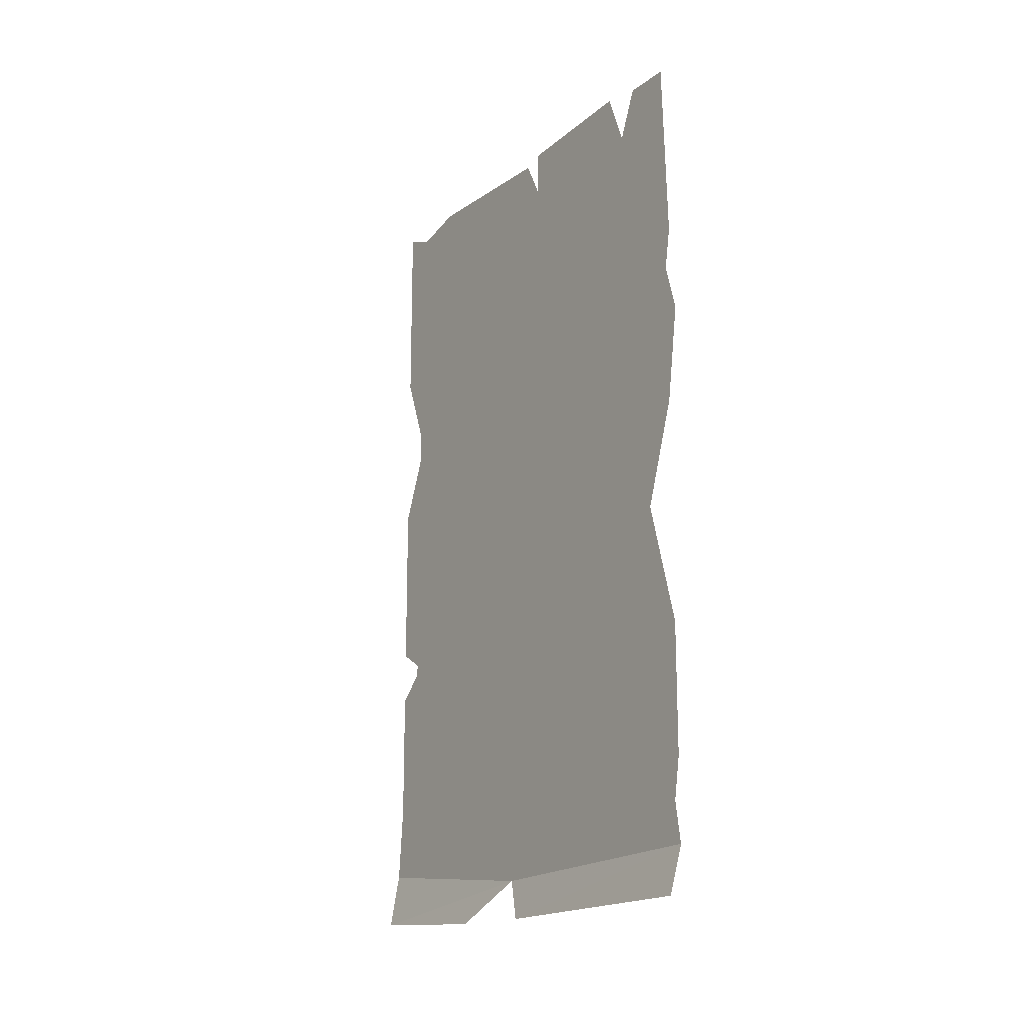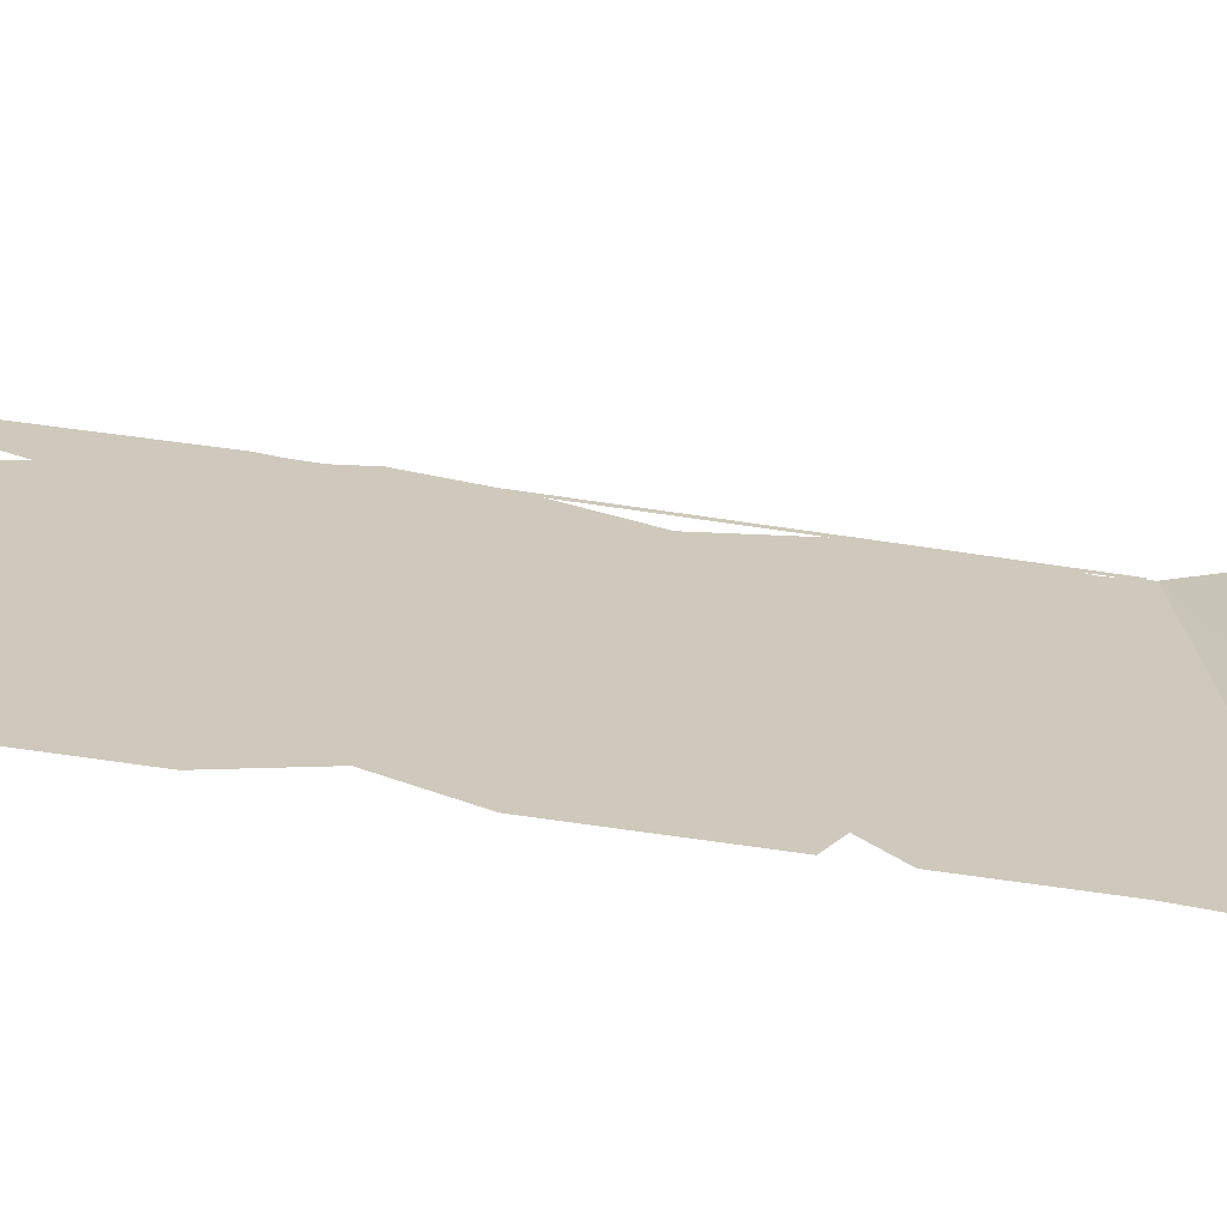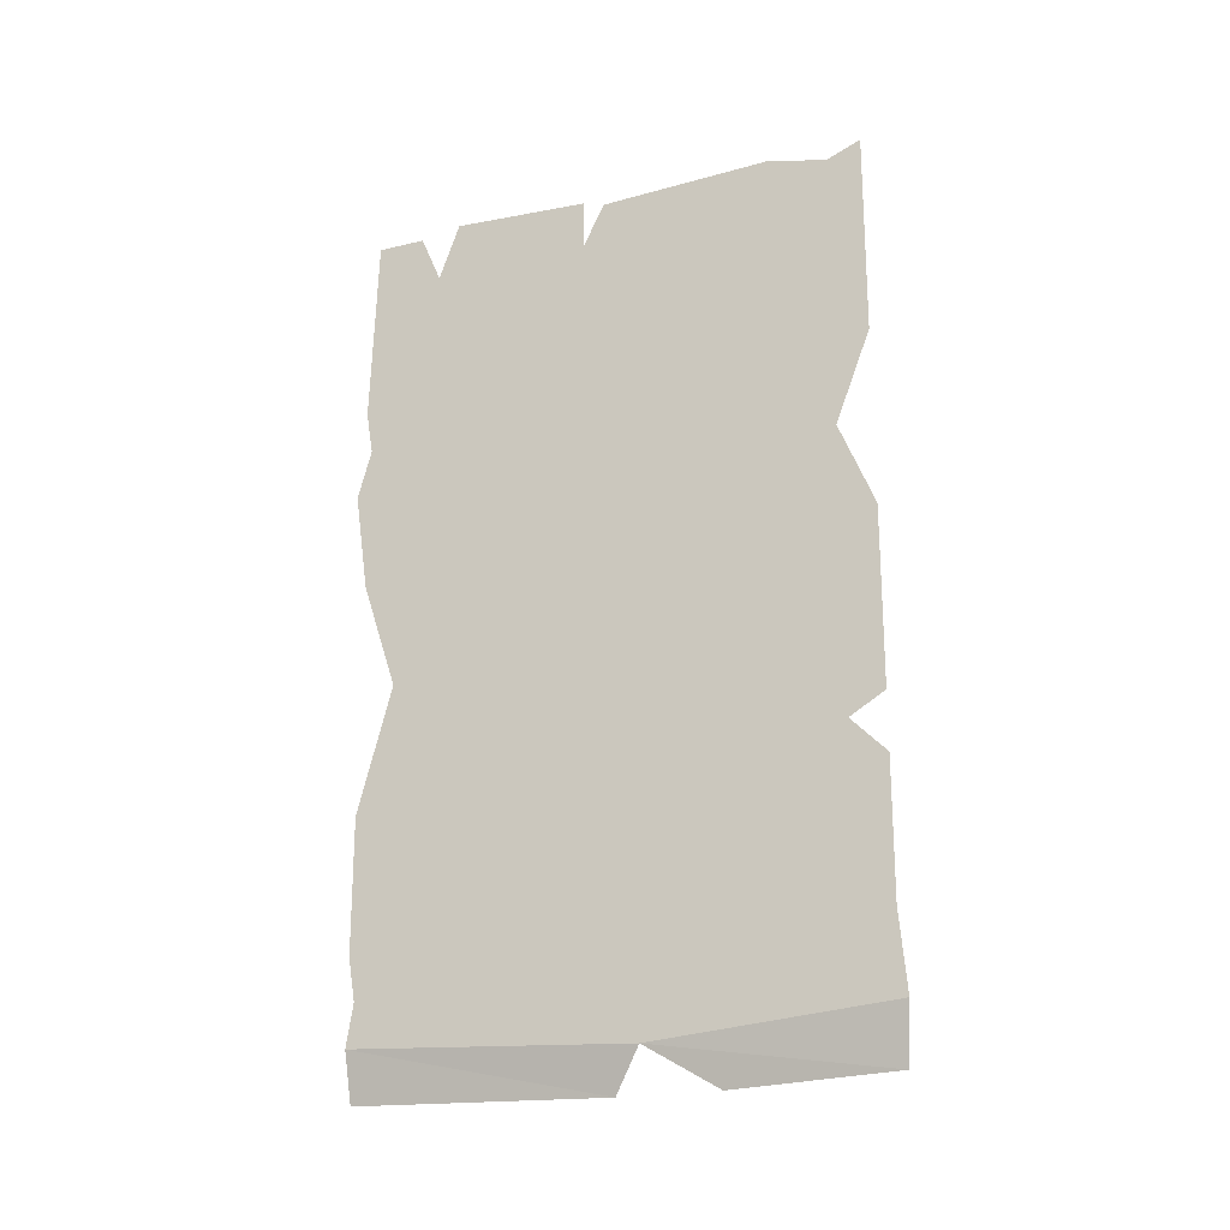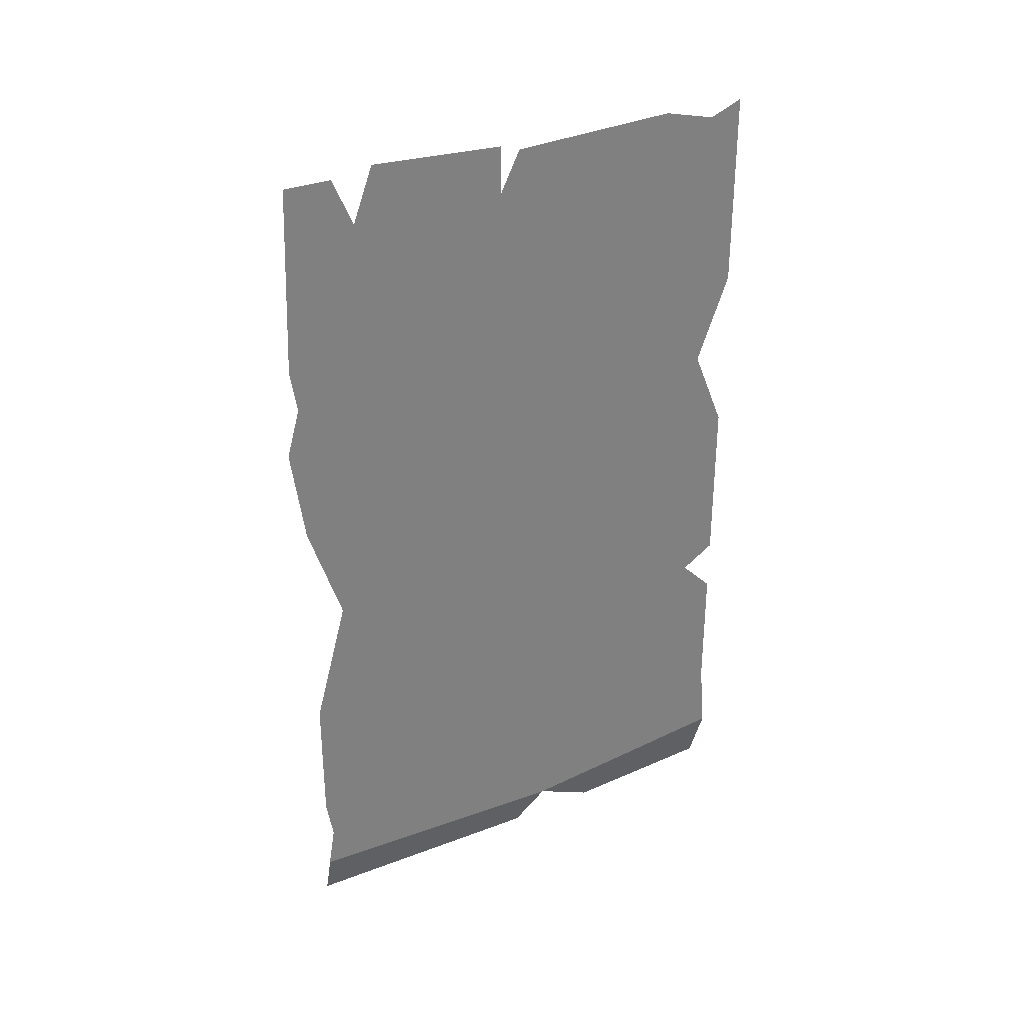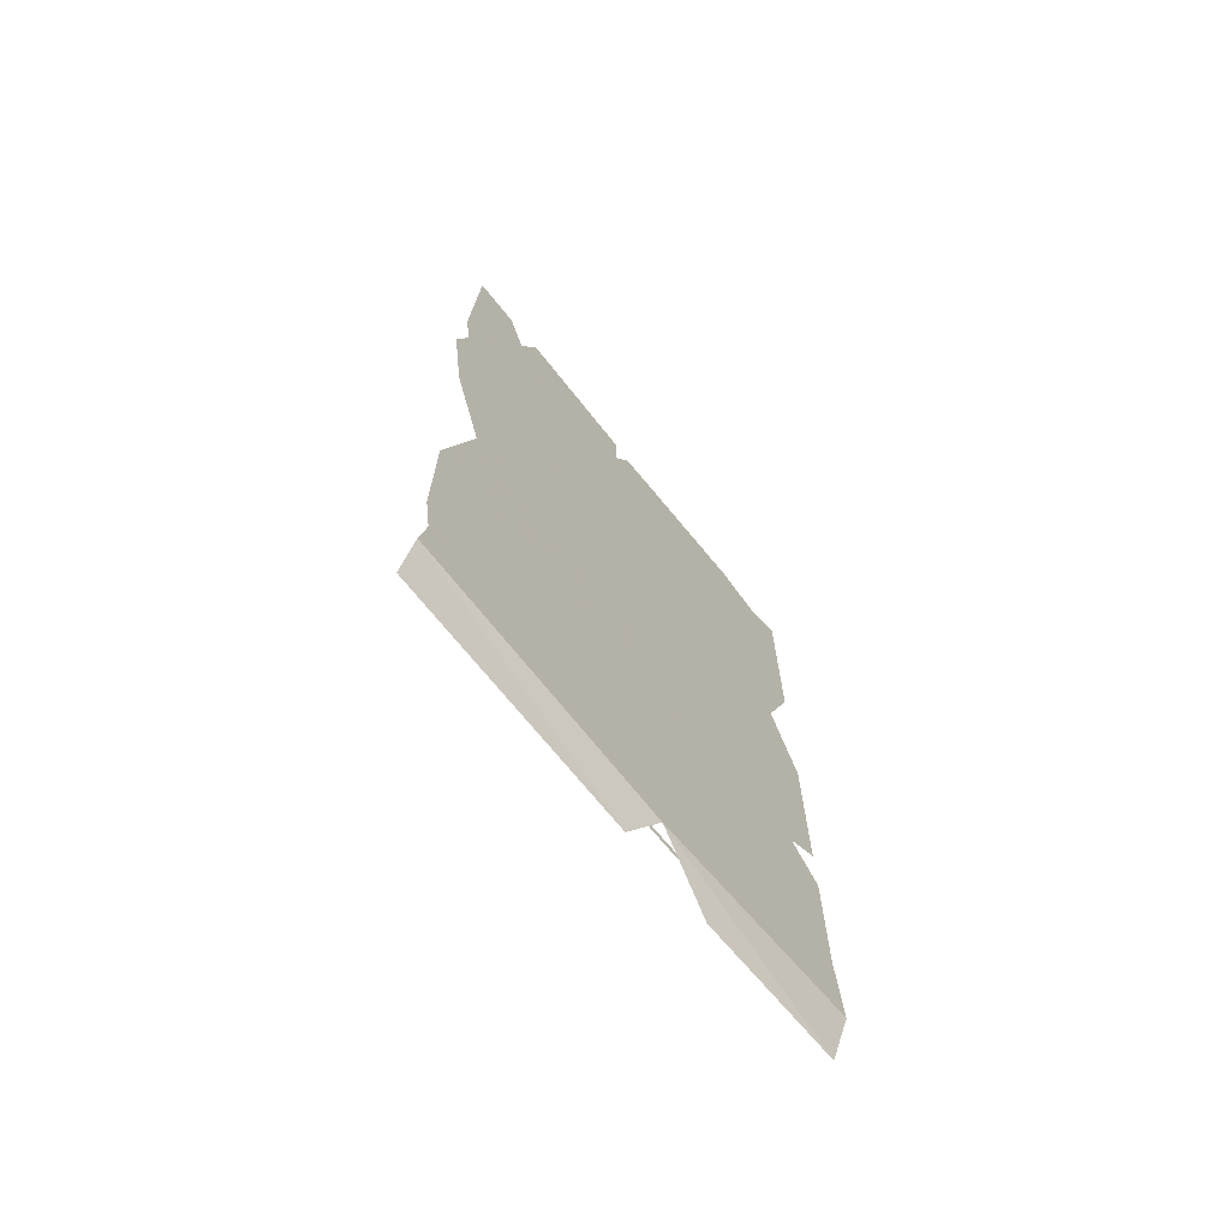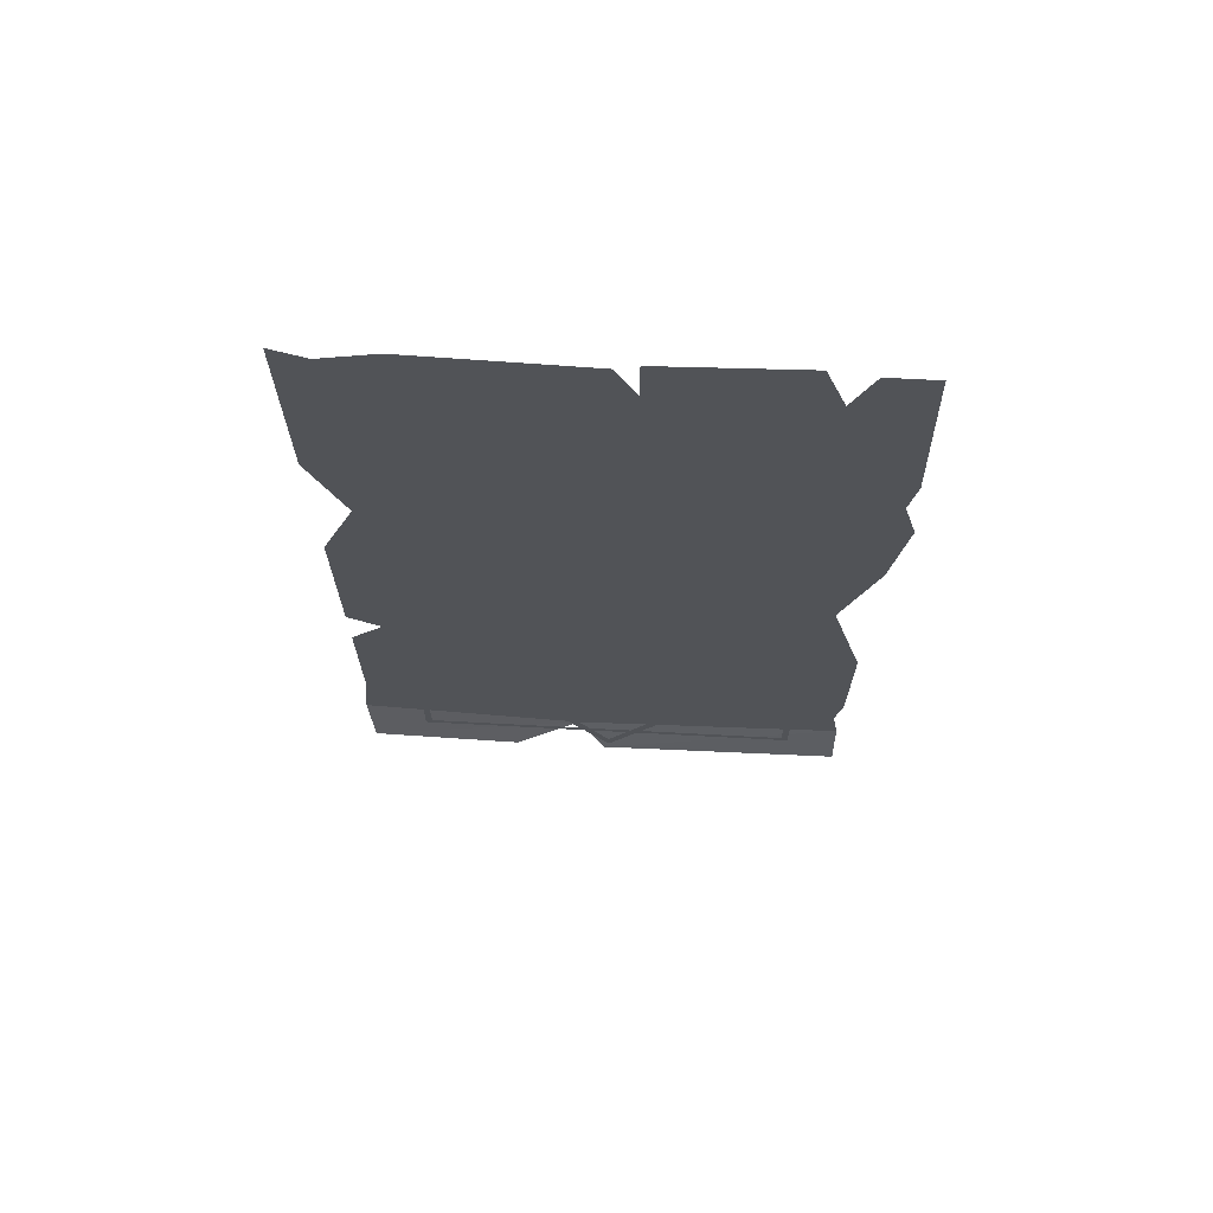
<metadata>
{"format":"obj","ext":"obj","renderer":"f3d","projection":"perspective","resolution":1024,"background":"white","views":[{"elev":-16.6,"azim":145.9,"up":"+Z"},{"elev":-68.2,"azim":81.6,"up":"+Y"},{"elev":-21.1,"azim":-66.9,"up":"+Z"},{"elev":31.5,"azim":-119.7,"up":"+Z"},{"elev":-68.6,"azim":-141.2,"up":"+Z"},{"elev":68.0,"azim":93.1,"up":"+Z"}]}
</metadata>
<code>
v -0.4844 -1.039 0.4922
v -0.4844 -1.094 0.4922
v -0.4844 -1.117 0.4375
v -0.4844 -1.031 0.2812
v -0.4844 -1.297 0.4375
v -0.4844 -1.617 0.2656
v -0.4844 -1.039 0.2344
v -0.4844 -1.578 0.1641
v -0.4844 -1.039 0.07031
v -0.4844 -1.023 0.1797
v -0.4844 -1.141 0.5
v -0.4844 -1.297 0.4922
v -0.4844 -1.32 0.4844
v -0.4844 -1.516 0.4922
v -0.4844 -1.578 0.4766
v -0.4844 -1.617 0.4922
v -0.4844 -1.617 0.07031
v -0.4844 -1.078 -0.04688
v -0.4844 -1.578 -0.1484
v -0.4844 -1.039 -0.1875
v -0.4844 -1.617 -0.1875
v -0.4844 -1.039 -0.3359
v -0.4844 -1.617 -0.3359
v -0.4844 -1.047 -0.3828
v -0.4844 -1.625 -0.4219
v -0.4844 -1.359 -0.4453
v -0.4844 -1.039 -0.4297
v -0.4688 -1.328 -0.4922
v -0.4688 -1.039 -0.4844
v -0.4844 -1.617 -0.125
v -0.4688 -1.617 -0.4844
v -0.4688 -1.438 -0.4922
v -0.4609 -1.102 -0.4062
v -0.4609 -1.102 0.3984
v -0.4609 -1.109 0.3906
v -0.4609 -1.109 -0.3984
v -0.4609 -1.539 -0.3984
v -0.4609 -1.547 -0.4062
v -0.4609 -1.547 0.3984
v -0.4609 -1.539 0.3906
v -0.4375 -1.266 -0.2891
v -0.4375 -1.32 -0.3672
v -0.4375 -1.32 -0.3828
v -0.4375 -1.258 -0.2969
v -0.4375 -1.281 0.1094
v -0.4375 -1.273 0.1172
v -0.4375 -1.305 0.125
v -0.4375 -1.297 0.1328
v -0.4375 -1.305 0.3672
v -0.4375 -1.297 0.375
v -0.4375 -1.32 0.375
v -0.4375 -1.32 0.3828
v -0.4375 -1.328 0.3672
v -0.4375 -1.336 0.375
v -0.4375 -1.328 0.125
v -0.4375 -1.336 0.1328
v -0.4375 -1.359 0.1094
v -0.4375 -1.367 0.1172
v -0.4375 -1.367 -0.2891
v -0.4375 -1.375 -0.2969
v -0.4609 -1.445 0.3828
v -0.4609 -1.445 -0.3281
v -0.4609 -1.438 -0.3281
v -0.4609 -1.438 0.3828
v -0.4609 -1.172 0.3672
v -0.4609 -1.172 -0.3438
v -0.4609 -1.164 -0.3438
v -0.4609 -1.164 0.3672
v -0.4609 -1.133 -0.1875
v -0.4609 -1.133 -0.1797
v -0.4609 -1.516 -0.1797
v -0.4609 -1.516 -0.1875
v -0.4609 -1.133 0.2891
v -0.4609 -1.133 0.2969
v -0.4609 -1.516 0.2969
v -0.4609 -1.516 0.2891
v -0.4844 -1.039 0.4922
v -0.4844 -1.039 0.4922
f 1 2 3
f 1 3 4
f 4 3 5
f 4 5 6
f 4 6 7
f 7 6 8
f 7 8 9
f 7 9 10
f 3 11 12
f 3 12 5
f 5 13 14
f 5 14 15
f 5 15 6
f 6 15 16
f 8 17 9
f 9 17 18
f 18 17 19
f 18 19 20
f 20 19 21
f 20 21 22
f 22 21 23
f 22 23 24
f 24 23 25
f 24 25 26
f 24 26 27
f 27 26 28
f 27 28 29
f 17 30 19
f 31 32 26
f 31 26 25
f 33 34 35
f 33 35 36
f 33 36 37
f 33 37 38
f 38 37 39
f 39 37 40
f 39 40 35
f 39 35 34
f 41 42 43
f 41 43 44
f 41 44 45
f 45 44 46
f 45 46 47
f 47 46 48
f 47 48 49
f 49 48 50
f 49 50 51
f 51 50 52
f 51 52 53
f 53 52 54
f 53 54 55
f 55 54 56
f 55 56 57
f 57 56 58
f 57 58 59
f 59 58 60
f 59 60 42
f 42 60 43
f 61 62 63
f 61 63 64
f 65 66 67
f 65 67 68
f 69 70 71
f 69 71 72
f 73 74 75
f 73 75 76

</code>
